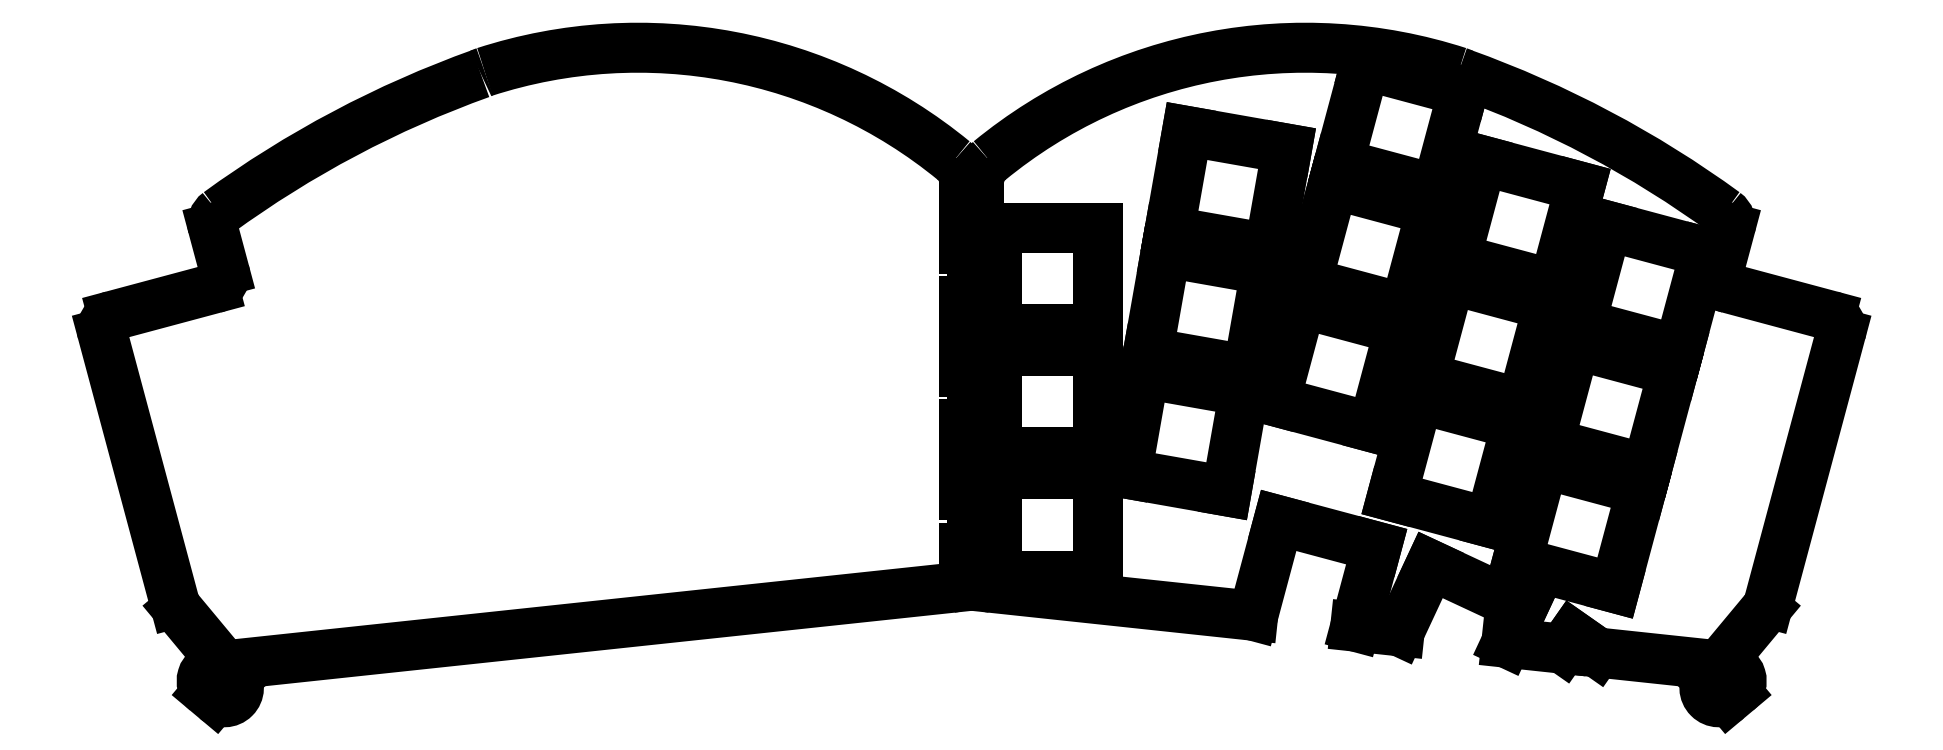
<metadata>
{"format":"dxf","ext":"dxf","renderer":"ezdxf+matplotlib","layout":"modelspace","background":"white","min_lineweight":24,"dpi":150}
</metadata>
<code>
0
SECTION
2
ENTITIES
0
LINE
8
0
10
93.96
20
-19.53
11
75.8
21
-17.6
0
LINE
8
0
10
28.34
20
-12.54
11
-7.712
21
-8.691
0
LINE
8
0
10
48.56
20
-14.69
11
42.43
21
-14.04
0
LINE
8
0
10
71.1
20
-17.1
11
63.27
21
-16.26
0
LINE
8
0
10
-9.5
20
-6.702
11
-9.5
21
-4.125
0
LINE
8
0
10
-9.5
20
37.12
11
-9.5
21
47.16
0
LINE
8
0
10
-9.5
20
20.12
11
-9.5
21
29.88
0
LINE
8
0
10
-9.5
20
3.125
11
-9.5
21
12.88
0
LINE
8
0
10
92.6
20
35.07
11
94.18
21
40.98
0
LINE
8
0
10
94.02
20
32.62
11
108
21
28.87
0
LINE
8
0
10
109.4
20
26.42
11
99.45
21
-10.83
0
LINE
8
0
10
99.06
20
-11.59
11
91.07
21
-21.2
0
LINE
8
0
10
93.89
20
-24.01
11
95.03
21
-23.05
0
LINE
8
0
10
-115
20
-19.53
11
-13.29
21
-8.691
0
LINE
8
0
10
-11.5
20
-6.702
11
-11.5
21
-3.125
0
LINE
8
0
10
-11.5
20
38.12
11
-11.5
21
47.16
0
LINE
8
0
10
-11.5
20
21.12
11
-11.5
21
30.88
0
LINE
8
0
10
-11.5
20
4.125
11
-11.5
21
13.88
0
LINE
8
0
10
-115.2
20
40.98
11
-113.6
21
35.07
0
LINE
8
0
10
-115
20
32.62
11
-129
21
28.87
0
LINE
8
0
10
-130.4
20
26.42
11
-120.5
21
-10.83
0
LINE
8
0
10
-120.1
20
-11.59
11
-112.1
21
-21.2
0
LINE
8
0
10
-114.9
20
-24.01
11
-116
21
-23.05
0
ARC
8
0
10
-7.5
20
-6.702
40
2
50
180
51
263.9
0
ARC
8
0
10
94.53
20
34.55
40
2
50
165
51
255
0
ARC
8
0
10
107.5
20
26.93
40
2
50
345
51
75
0
ARC
8
0
10
97.52
20
-10.31
40
2
50
320.2
51
345
0
ARC
8
0
10
92.61
20
-22.48
40
2
50
140.2
51
310
0
ARC
8
0
10
93.74
20
-21.52
40
2
50
310
51
83.91
0
ARC
8
0
10
-13.5
20
-6.702
40
2
50
276.1
51
0
0
ARC
8
0
10
-115.5
20
34.55
40
2
50
285
51
15
0
ARC
8
0
10
-128.5
20
26.93
40
2
50
105
51
195
0
ARC
8
0
10
-118.5
20
-10.31
40
2
50
195
51
219.8
0
ARC
8
0
10
-113.6
20
-22.48
40
2
50
230
51
39.76
0
ARC
8
0
10
-114.7
20
-21.52
40
2
50
96.09
51
230
0
LINE
8
0
10
-11.5
20
30.88
11
-10.5
21
30.88
0
LINE
8
0
10
-10.5
20
37.12
11
-9.5
21
37.12
0
LINE
8
0
10
-11.5
20
13.88
11
-10.5
21
13.88
0
LINE
8
0
10
-10.5
20
20.12
11
-9.5
21
20.12
0
LINE
8
0
10
-11.5
20
-3.125
11
-10.5
21
-3.125
0
LINE
8
0
10
-10.5
20
3.125
11
-9.5
21
3.125
0
ARC
8
0
10
35.54
20
-2.86
40
68.7
50
72.08
51
129.4
0
ARC
8
0
10
-56.54
20
-2.86
40
68.7
50
50.63
51
107.9
0
ARC
8
0
10
-5.5
20
47.16
40
4
50
129.4
51
180
0
ARC
8
0
10
55.45
20
58.7
40
4
50
423.4
51
72.08
0
ARC
8
0
10
-76.45
20
58.7
40
4
50
107.9
51
116.6
0
ARC
8
0
10
-15.5
20
47.16
40
4
50
0
51
50.63
0
ARC
8
0
10
8.615
20
-73.29
40
144
50
53.92
51
70.27
0
ARC
8
0
10
-29.61
20
-73.29
40
144
50
109.7
51
126.1
0
ARC
8
0
10
92.25
20
41.49
40
2
50
345
51
53.92
0
ARC
8
0
10
-113.3
20
41.49
40
2
50
126.1
51
195
0
ARC
8
0
10
-10.5
20
-4.125
40
1
50
0
51
90
0
ARC
8
0
10
-13.6
20
49.48
40
1
50
50.63
51
50.63
0
ARC
8
0
10
-10.5
20
38.12
40
1
50
180
51
270
0
ARC
8
0
10
-10.5
20
29.88
40
1
50
0
51
90
0
ARC
8
0
10
-10.5
20
21.12
40
1
50
180
51
270
0
ARC
8
0
10
-10.5
20
12.88
40
1
50
0
51
90
0
ARC
8
0
10
-10.5
20
4.125
40
1
50
180
51
270
0
LINE
8
0
10
-7
20
-7
11
7
21
-7
0
LINE
8
0
10
7
20
-7
11
7
21
7
0
LINE
8
0
10
7
20
7
11
-7
21
7
0
LINE
8
0
10
-7
20
7
11
-7
21
-7
0
LINE
8
0
10
-7
20
10
11
7
21
10
0
LINE
8
0
10
7
20
10
11
7
21
24
0
LINE
8
0
10
7
20
24
11
-7
21
24
0
LINE
8
0
10
-7
20
24
11
-7
21
10
0
LINE
8
0
10
-7
20
27
11
7
21
27
0
LINE
8
0
10
7
20
27
11
7
21
41
0
LINE
8
0
10
7
20
41
11
-7
21
41
0
LINE
8
0
10
-7
20
41
11
-7
21
27
0
LINE
8
0
10
10.89
20
7.072
11
24.68
21
4.641
0
LINE
8
0
10
24.68
20
4.641
11
27.11
21
18.43
0
LINE
8
0
10
27.11
20
18.43
11
13.32
21
20.86
0
LINE
8
0
10
13.32
20
20.86
11
10.89
21
7.072
0
LINE
8
0
10
13.84
20
23.81
11
27.63
21
21.38
0
LINE
8
0
10
27.63
20
21.38
11
30.06
21
35.17
0
LINE
8
0
10
30.06
20
35.17
11
16.27
21
37.6
0
LINE
8
0
10
16.27
20
37.6
11
13.84
21
23.81
0
LINE
8
0
10
16.79
20
40.56
11
30.58
21
38.12
0
LINE
8
0
10
30.58
20
38.12
11
33.01
21
51.91
0
LINE
8
0
10
33.01
20
51.91
11
19.23
21
54.34
0
LINE
8
0
10
19.23
20
54.34
11
16.79
21
40.56
0
LINE
8
0
10
31.35
20
17.06
11
44.88
21
13.43
0
LINE
8
0
10
44.88
20
13.43
11
48.5
21
26.96
0
LINE
8
0
10
48.5
20
26.96
11
34.98
21
30.58
0
LINE
8
0
10
34.98
20
30.58
11
31.35
21
17.06
0
LINE
8
0
10
35.75
20
33.48
11
49.28
21
29.85
0
LINE
8
0
10
49.28
20
29.85
11
52.9
21
43.38
0
LINE
8
0
10
52.9
20
43.38
11
39.38
21
47
0
LINE
8
0
10
39.38
20
47
11
35.75
21
33.48
0
LINE
8
0
10
40.15
20
49.9
11
53.67
21
46.28
0
LINE
8
0
10
53.67
20
46.28
11
57.3
21
59.8
0
LINE
8
0
10
57.3
20
59.8
11
43.78
21
63.42
0
LINE
8
0
10
43.78
20
63.42
11
40.15
21
49.9
0
LINE
8
0
10
47.5
20
3.929
11
61.03
21
0.3058
0
LINE
8
0
10
61.03
20
0.3058
11
64.65
21
13.83
0
LINE
8
0
10
64.65
20
13.83
11
51.13
21
17.45
0
LINE
8
0
10
51.13
20
17.45
11
47.5
21
3.929
0
LINE
8
0
10
51.9
20
20.35
11
65.43
21
16.73
0
LINE
8
0
10
65.43
20
16.73
11
69.05
21
30.25
0
LINE
8
0
10
69.05
20
30.25
11
55.53
21
33.87
0
LINE
8
0
10
55.53
20
33.87
11
51.9
21
20.35
0
LINE
8
0
10
56.3
20
36.77
11
69.83
21
33.15
0
LINE
8
0
10
69.83
20
33.15
11
73.45
21
46.67
0
LINE
8
0
10
73.45
20
46.67
11
59.93
21
50.29
0
LINE
8
0
10
59.93
20
50.29
11
56.3
21
36.77
0
LINE
8
0
10
64.76
20
-5.093
11
78.28
21
-8.717
0
LINE
8
0
10
78.28
20
-8.717
11
81.9
21
4.806
0
LINE
8
0
10
81.9
20
4.806
11
68.38
21
8.43
0
LINE
8
0
10
68.38
20
8.43
11
64.76
21
-5.093
0
LINE
8
0
10
69.16
20
11.33
11
82.68
21
7.704
0
LINE
8
0
10
82.68
20
7.704
11
86.3
21
21.23
0
LINE
8
0
10
86.3
20
21.23
11
72.78
21
24.85
0
LINE
8
0
10
72.78
20
24.85
11
69.16
21
11.33
0
LINE
8
0
10
73.56
20
27.75
11
87.08
21
24.12
0
LINE
8
0
10
87.08
20
24.12
11
90.7
21
37.65
0
LINE
8
0
10
90.7
20
37.65
11
77.18
21
41.27
0
LINE
8
0
10
77.18
20
41.27
11
73.56
21
27.75
0
LINE
8
0
10
45.39
20
-3.009
11
31.86
21
0.6145
0
LINE
8
0
10
31.86
20
0.6145
11
28.34
21
-12.54
0
LINE
8
0
10
42.43
20
-14.04
11
45.39
21
-3.009
0
LINE
8
0
10
65.52
20
-11.45
11
52.83
21
-5.532
0
LINE
8
0
10
52.83
20
-5.532
11
48.56
21
-14.69
0
LINE
8
0
10
63.27
20
-16.26
11
65.52
21
-11.45
0
LINE
8
0
10
75.8
20
-17.6
11
72.41
21
-15.23
0
LINE
8
0
10
72.41
20
-15.23
11
71.1
21
-17.1
0
ENDSEC
0
EOF

</code>
